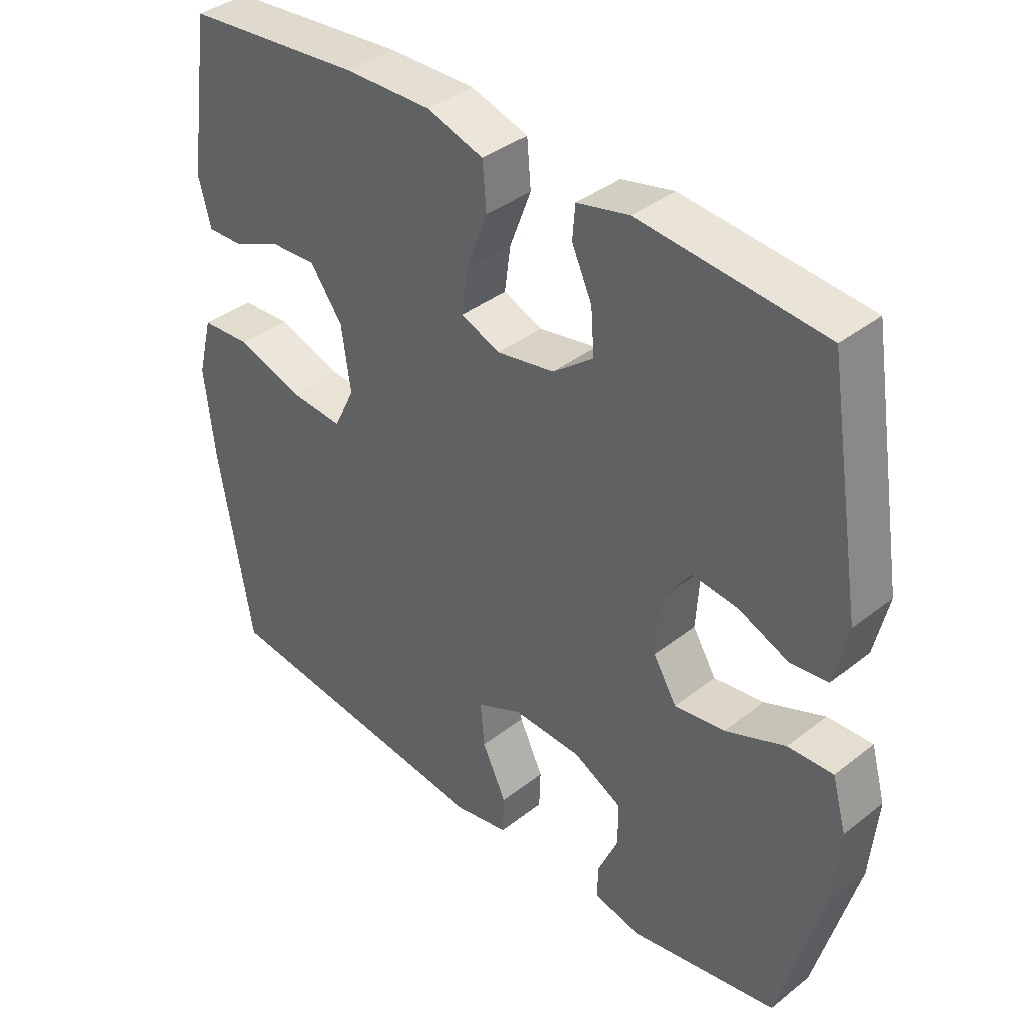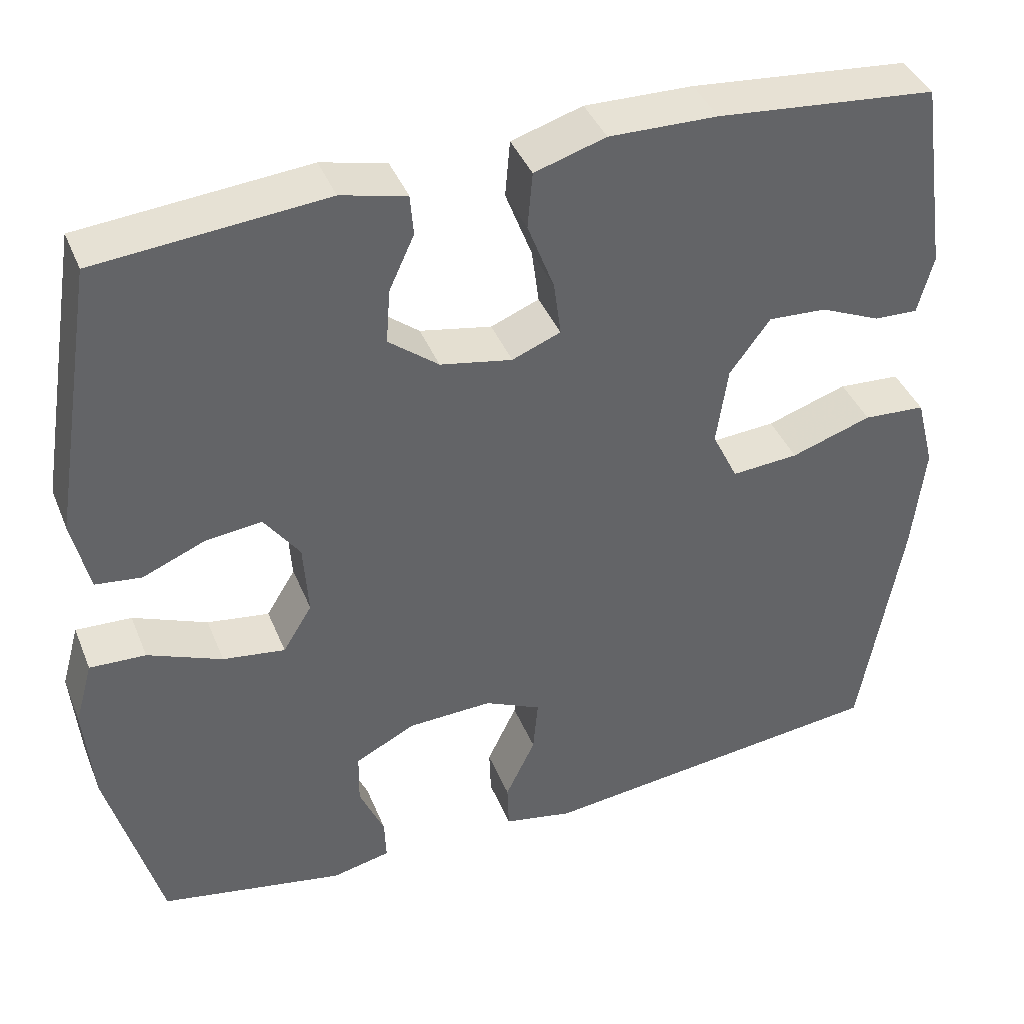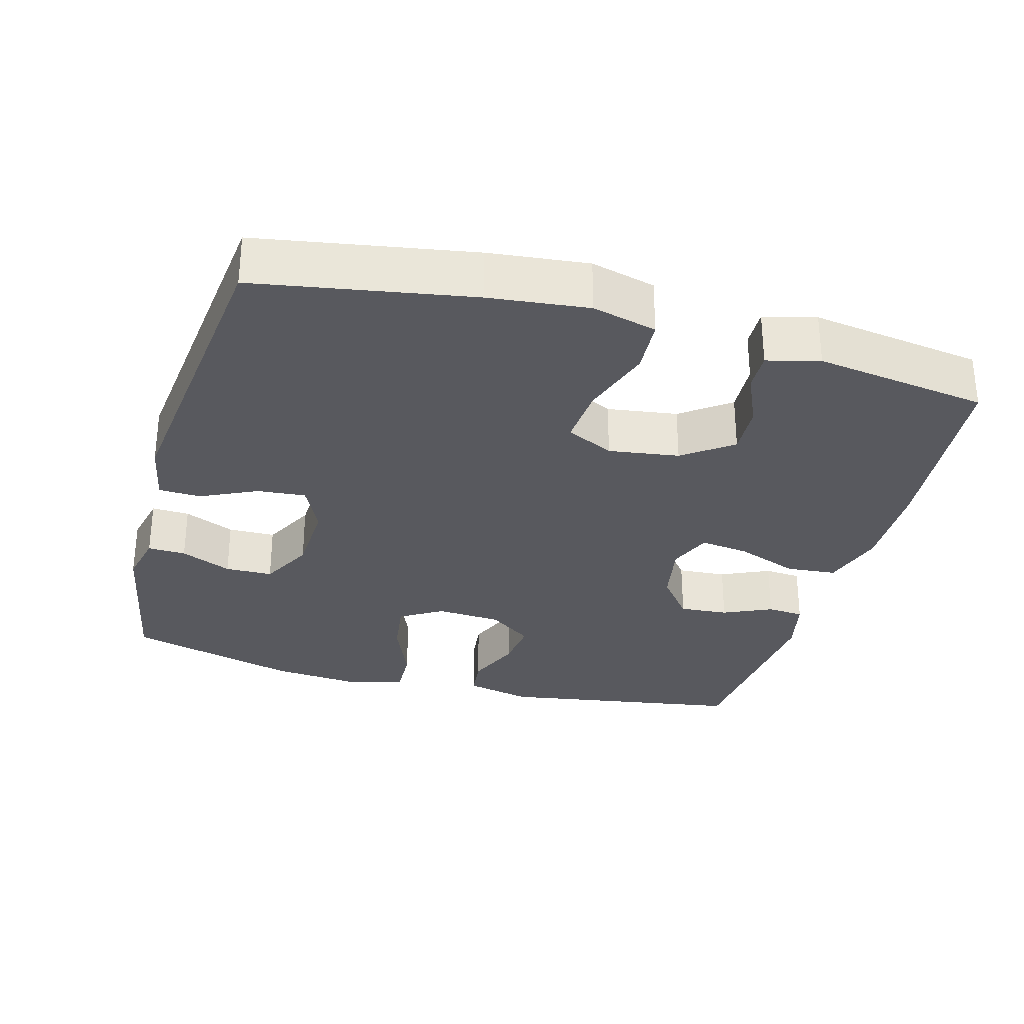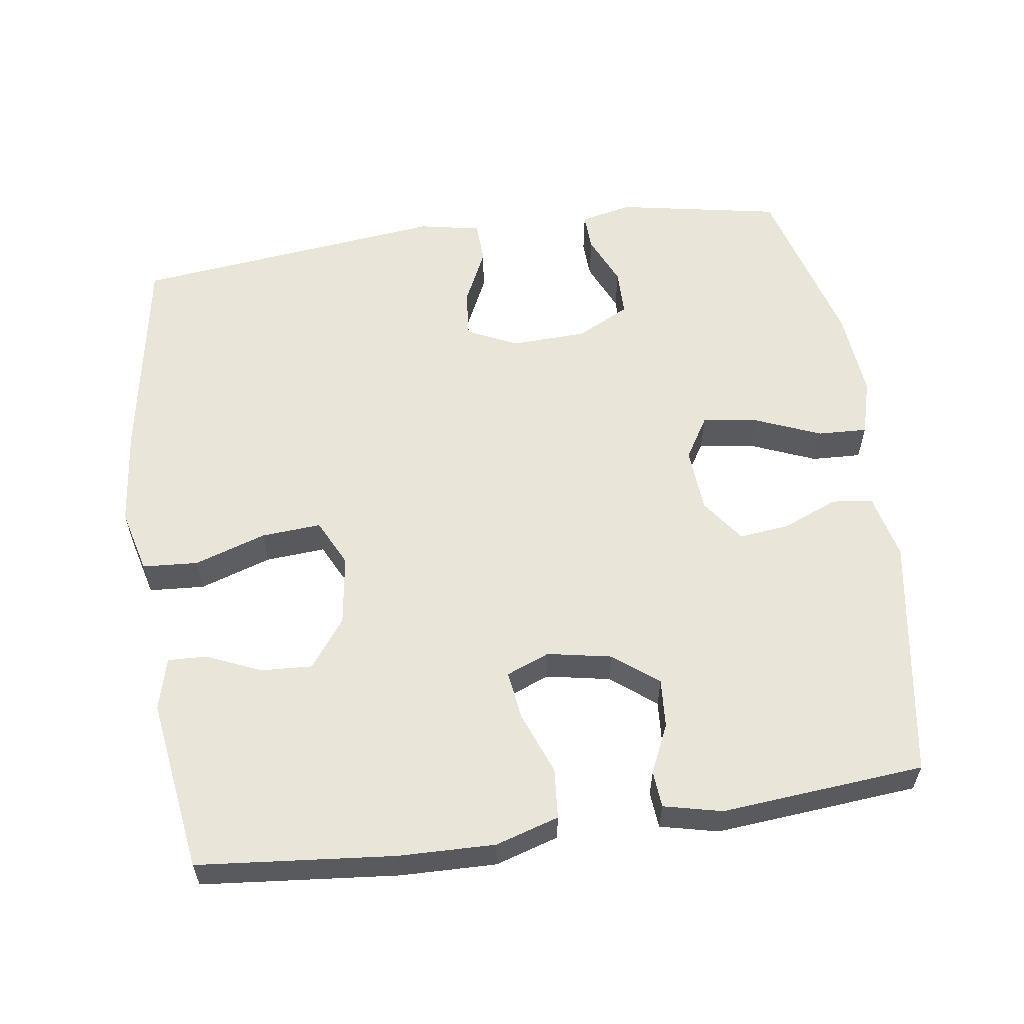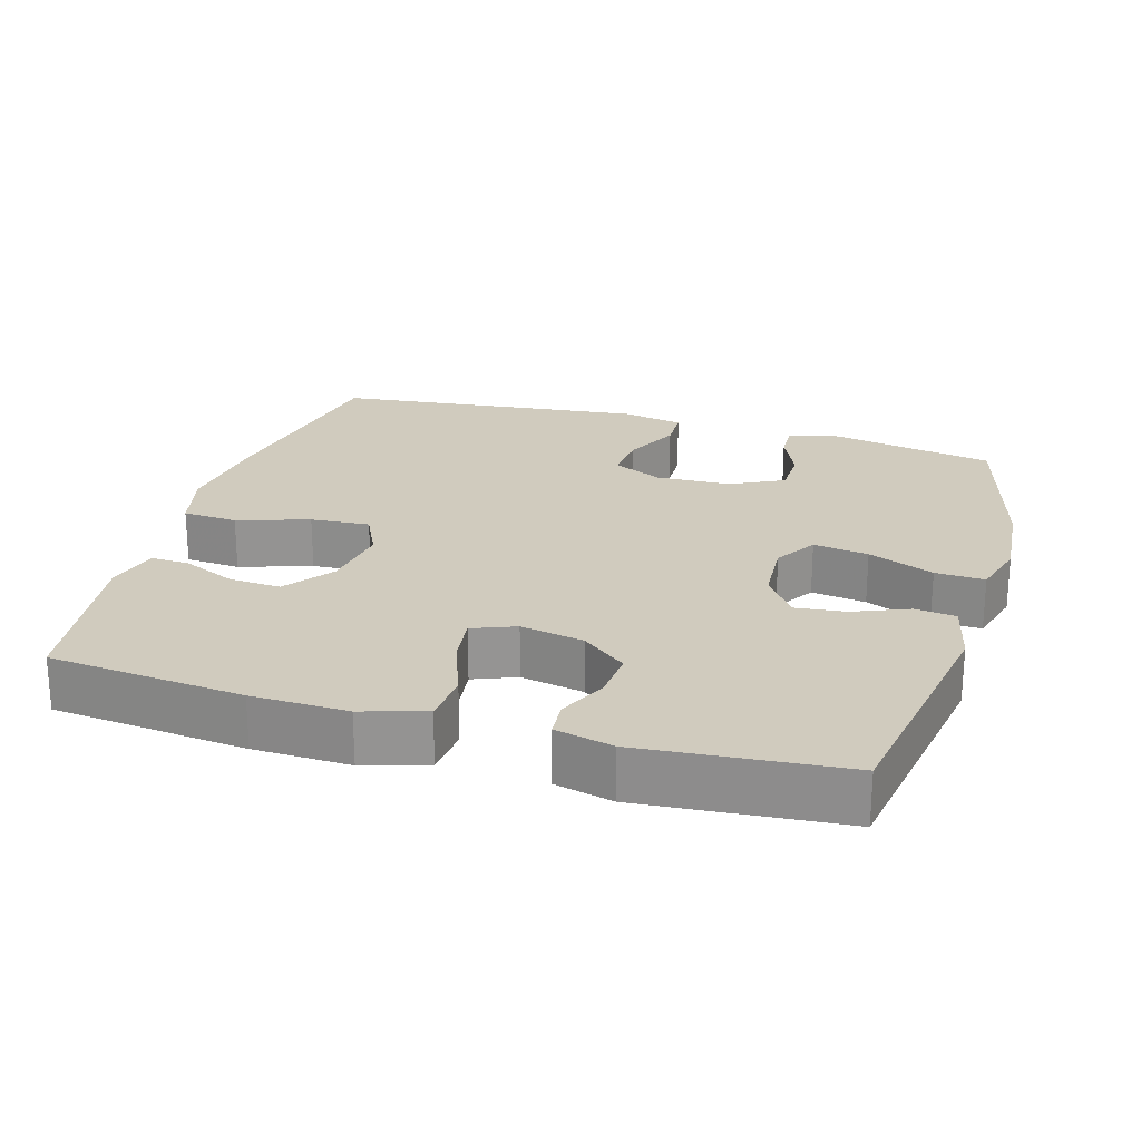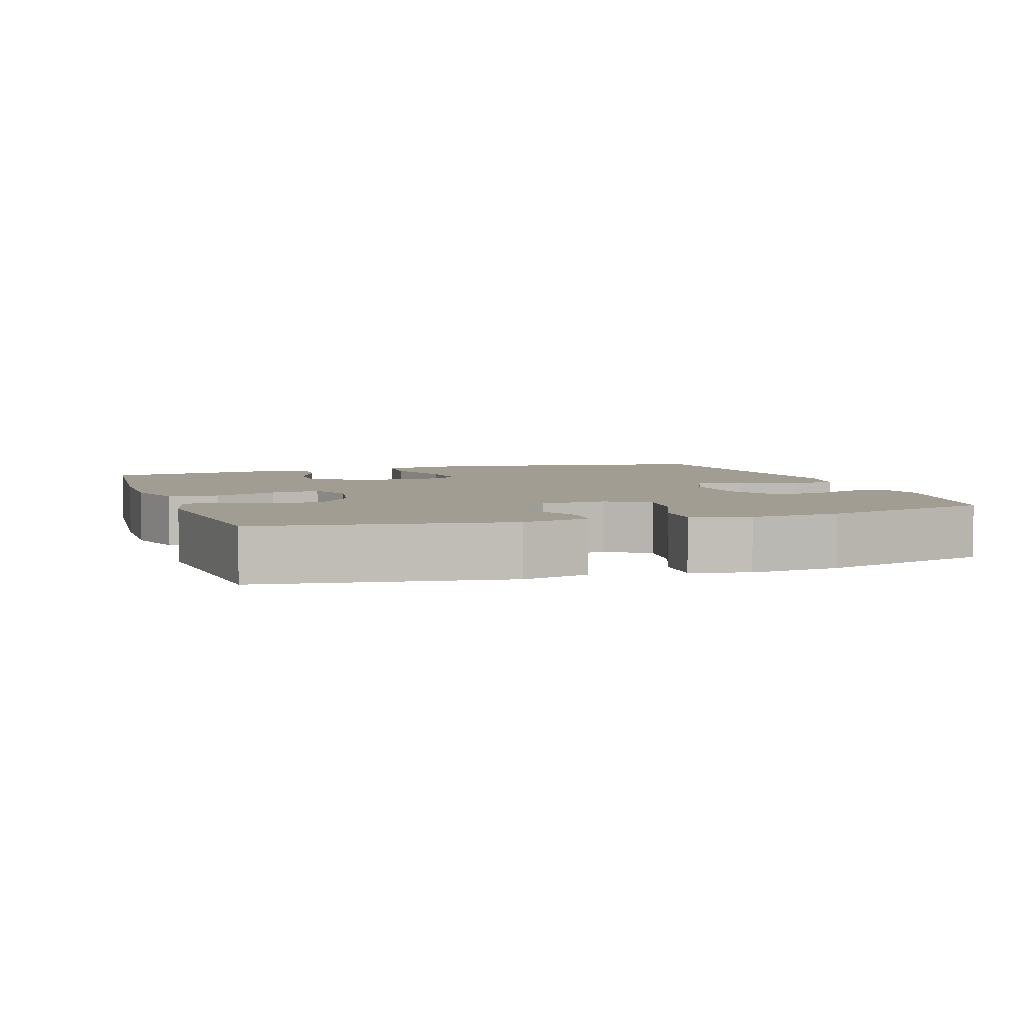
<metadata>
{"format":"obj","ext":"obj","renderer":"f3d","projection":"perspective","resolution":1024,"background":"white","views":[{"elev":38.3,"azim":45.3,"up":"+Z"},{"elev":40.4,"azim":159.1,"up":"+Z"},{"elev":-30.4,"azim":-105.5,"up":"+Y"},{"elev":58.2,"azim":-8.2,"up":"+Y"},{"elev":23.3,"azim":16.6,"up":"+Y"},{"elev":4.7,"azim":71.4,"up":"+Y"}]}
</metadata>
<code>
v 0.5 0.07 0.5
v 0.555 0.07 0.16
v 0.534 0.07 0.068
v 0.477 0.07 0.061
v 0.4 0.07 0.093
v 0.33 0.07 0.101
v 0.286 0.07 0.04
v 0.28 0.07 -0.051
v 0.316 0.07 -0.11
v 0.393 0.07 -0.099
v 0.485 0.07 -0.061
v 0.554 0.07 -0.058
v 0.576 0.07 -0.137
v 0.565 0.07 -0.261
v 0.5 0.07 -0.5
v 0.271 0.07 -0.543
v 0.199 0.07 -0.527
v 0.201 0.07 -0.474
v 0.232 0.07 -0.403
v 0.231 0.07 -0.337
v 0.157 0.07 -0.299
v 0.052 0.07 -0.295
v -0.018 0.07 -0.328
v -0.012 0.07 -0.396
v 0.025 0.07 -0.474
v 0.023 0.07 -0.533
v -0.063 0.07 -0.55
v -0.5 0.07 -0.5
v -0.551 0.07 -0.201
v -0.566 0.07 -0.063
v -0.543 0.07 0.027
v -0.466 0.07 0.032
v -0.366 0.07 -0.001
v -0.283 0.07 -0.007
v -0.251 0.07 0.059
v -0.265 0.07 0.157
v -0.315 0.07 0.225
v -0.387 0.07 0.221
v -0.462 0.07 0.188
v -0.516 0.07 0.186
v -0.535 0.07 0.259
v -0.5 0.07 0.5
v -0.228 0.07 0.526
v -0.094 0.07 0.529
v -0.006 0.07 0.502
v 0 0.07 0.432
v -0.033 0.07 0.345
v -0.042 0.07 0.277
v 0.018 0.07 0.253
v 0.107 0.07 0.27
v 0.169 0.07 0.319
v 0.164 0.07 0.387
v 0.133 0.07 0.455
v 0.137 0.07 0.506
v 0.218 0.07 0.525
v 0.5 0 0.5
v 0.555 0 0.16
v 0.534 0 0.068
v 0.477 0 0.061
v 0.4 0 0.093
v 0.33 0 0.101
v 0.286 0 0.04
v 0.28 0 -0.051
v 0.316 0 -0.11
v 0.393 0 -0.099
v 0.485 0 -0.061
v 0.554 0 -0.058
v 0.576 0 -0.137
v 0.565 0 -0.261
v 0.5 0 -0.5
v 0.271 0 -0.543
v 0.199 0 -0.527
v 0.201 0 -0.474
v 0.232 0 -0.403
v 0.231 0 -0.337
v 0.157 0 -0.299
v 0.052 0 -0.295
v -0.018 0 -0.328
v -0.012 0 -0.396
v 0.025 0 -0.474
v 0.023 0 -0.533
v -0.063 0 -0.55
v -0.5 0 -0.5
v -0.551 0 -0.201
v -0.566 0 -0.063
v -0.543 0 0.027
v -0.466 0 0.032
v -0.366 0 -0.001
v -0.283 0 -0.007
v -0.251 0 0.059
v -0.265 0 0.157
v -0.315 0 0.225
v -0.387 0 0.221
v -0.462 0 0.188
v -0.516 0 0.186
v -0.535 0 0.259
v -0.5 0 0.5
v -0.228 0 0.526
v -0.094 0 0.529
v -0.006 0 0.502
v 0 0 0.432
v -0.033 0 0.345
v -0.042 0 0.277
v 0.018 0 0.253
v 0.107 0 0.27
v 0.169 0 0.319
v 0.164 0 0.387
v 0.133 0 0.455
v 0.137 0 0.506
v 0.218 0 0.525
f 3 4 5
f 2 3 5
f 1 2 5
f 55 1 5
f 54 55 5
f 53 54 5
f 52 53 5
f 51 52 5 6
f 50 51 6 7
f 49 50 7 8
f 48 49 8 9
f 45 46 47
f 44 45 47
f 43 44 47
f 42 43 47
f 41 42 47
f 40 41 47
f 38 39 40
f 38 40 47
f 37 38 47 48
f 31 32 33
f 30 31 33
f 29 30 33
f 28 29 33
f 27 28 33
f 26 27 33
f 25 26 33
f 24 25 33
f 23 24 33 34
f 22 23 34 35
f 17 18 19
f 16 17 19
f 15 16 19
f 14 15 19
f 13 14 19
f 12 13 19
f 11 12 19
f 10 11 19
f 9 10 19 20
f 9 20 21
f 48 9 21
f 37 48 21
f 36 37 21
f 21 22 35 36
f 60 59 58
f 60 58 57
f 60 57 56
f 60 56 110
f 60 110 109
f 60 109 108
f 60 108 107
f 61 60 107 106
f 62 61 106 105
f 63 62 105 104
f 64 63 104 103
f 102 101 100
f 102 100 99
f 102 99 98
f 102 98 97
f 102 97 96
f 102 96 95
f 95 94 93
f 102 95 93
f 103 102 93 92
f 88 87 86
f 88 86 85
f 88 85 84
f 88 84 83
f 88 83 82
f 88 82 81
f 88 81 80
f 88 80 79
f 89 88 79 78
f 90 89 78 77
f 74 73 72
f 74 72 71
f 74 71 70
f 74 70 69
f 74 69 68
f 74 68 67
f 74 67 66
f 74 66 65
f 75 74 65 64
f 76 75 64
f 76 64 103
f 76 103 92
f 76 92 91
f 91 90 77 76
f 1 56 57 2
f 2 57 58 3
f 3 58 59 4
f 4 59 60 5
f 5 60 61 6
f 6 61 62 7
f 7 62 63 8
f 8 63 64 9
f 9 64 65 10
f 10 65 66 11
f 11 66 67 12
f 12 67 68 13
f 13 68 69 14
f 14 69 70 15
f 15 70 71 16
f 16 71 72 17
f 17 72 73 18
f 18 73 74 19
f 19 74 75 20
f 20 75 76 21
f 21 76 77 22
f 22 77 78 23
f 23 78 79 24
f 24 79 80 25
f 25 80 81 26
f 26 81 82 27
f 27 82 83 28
f 28 83 84 29
f 29 84 85 30
f 30 85 86 31
f 31 86 87 32
f 32 87 88 33
f 33 88 89 34
f 34 89 90 35
f 35 90 91 36
f 36 91 92 37
f 37 92 93 38
f 38 93 94 39
f 39 94 95 40
f 40 95 96 41
f 41 96 97 42
f 42 97 98 43
f 43 98 99 44
f 44 99 100 45
f 45 100 101 46
f 46 101 102 47
f 47 102 103 48
f 48 103 104 49
f 49 104 105 50
f 50 105 106 51
f 51 106 107 52
f 52 107 108 53
f 53 108 109 54
f 54 109 110 55
f 55 110 56 1

</code>
